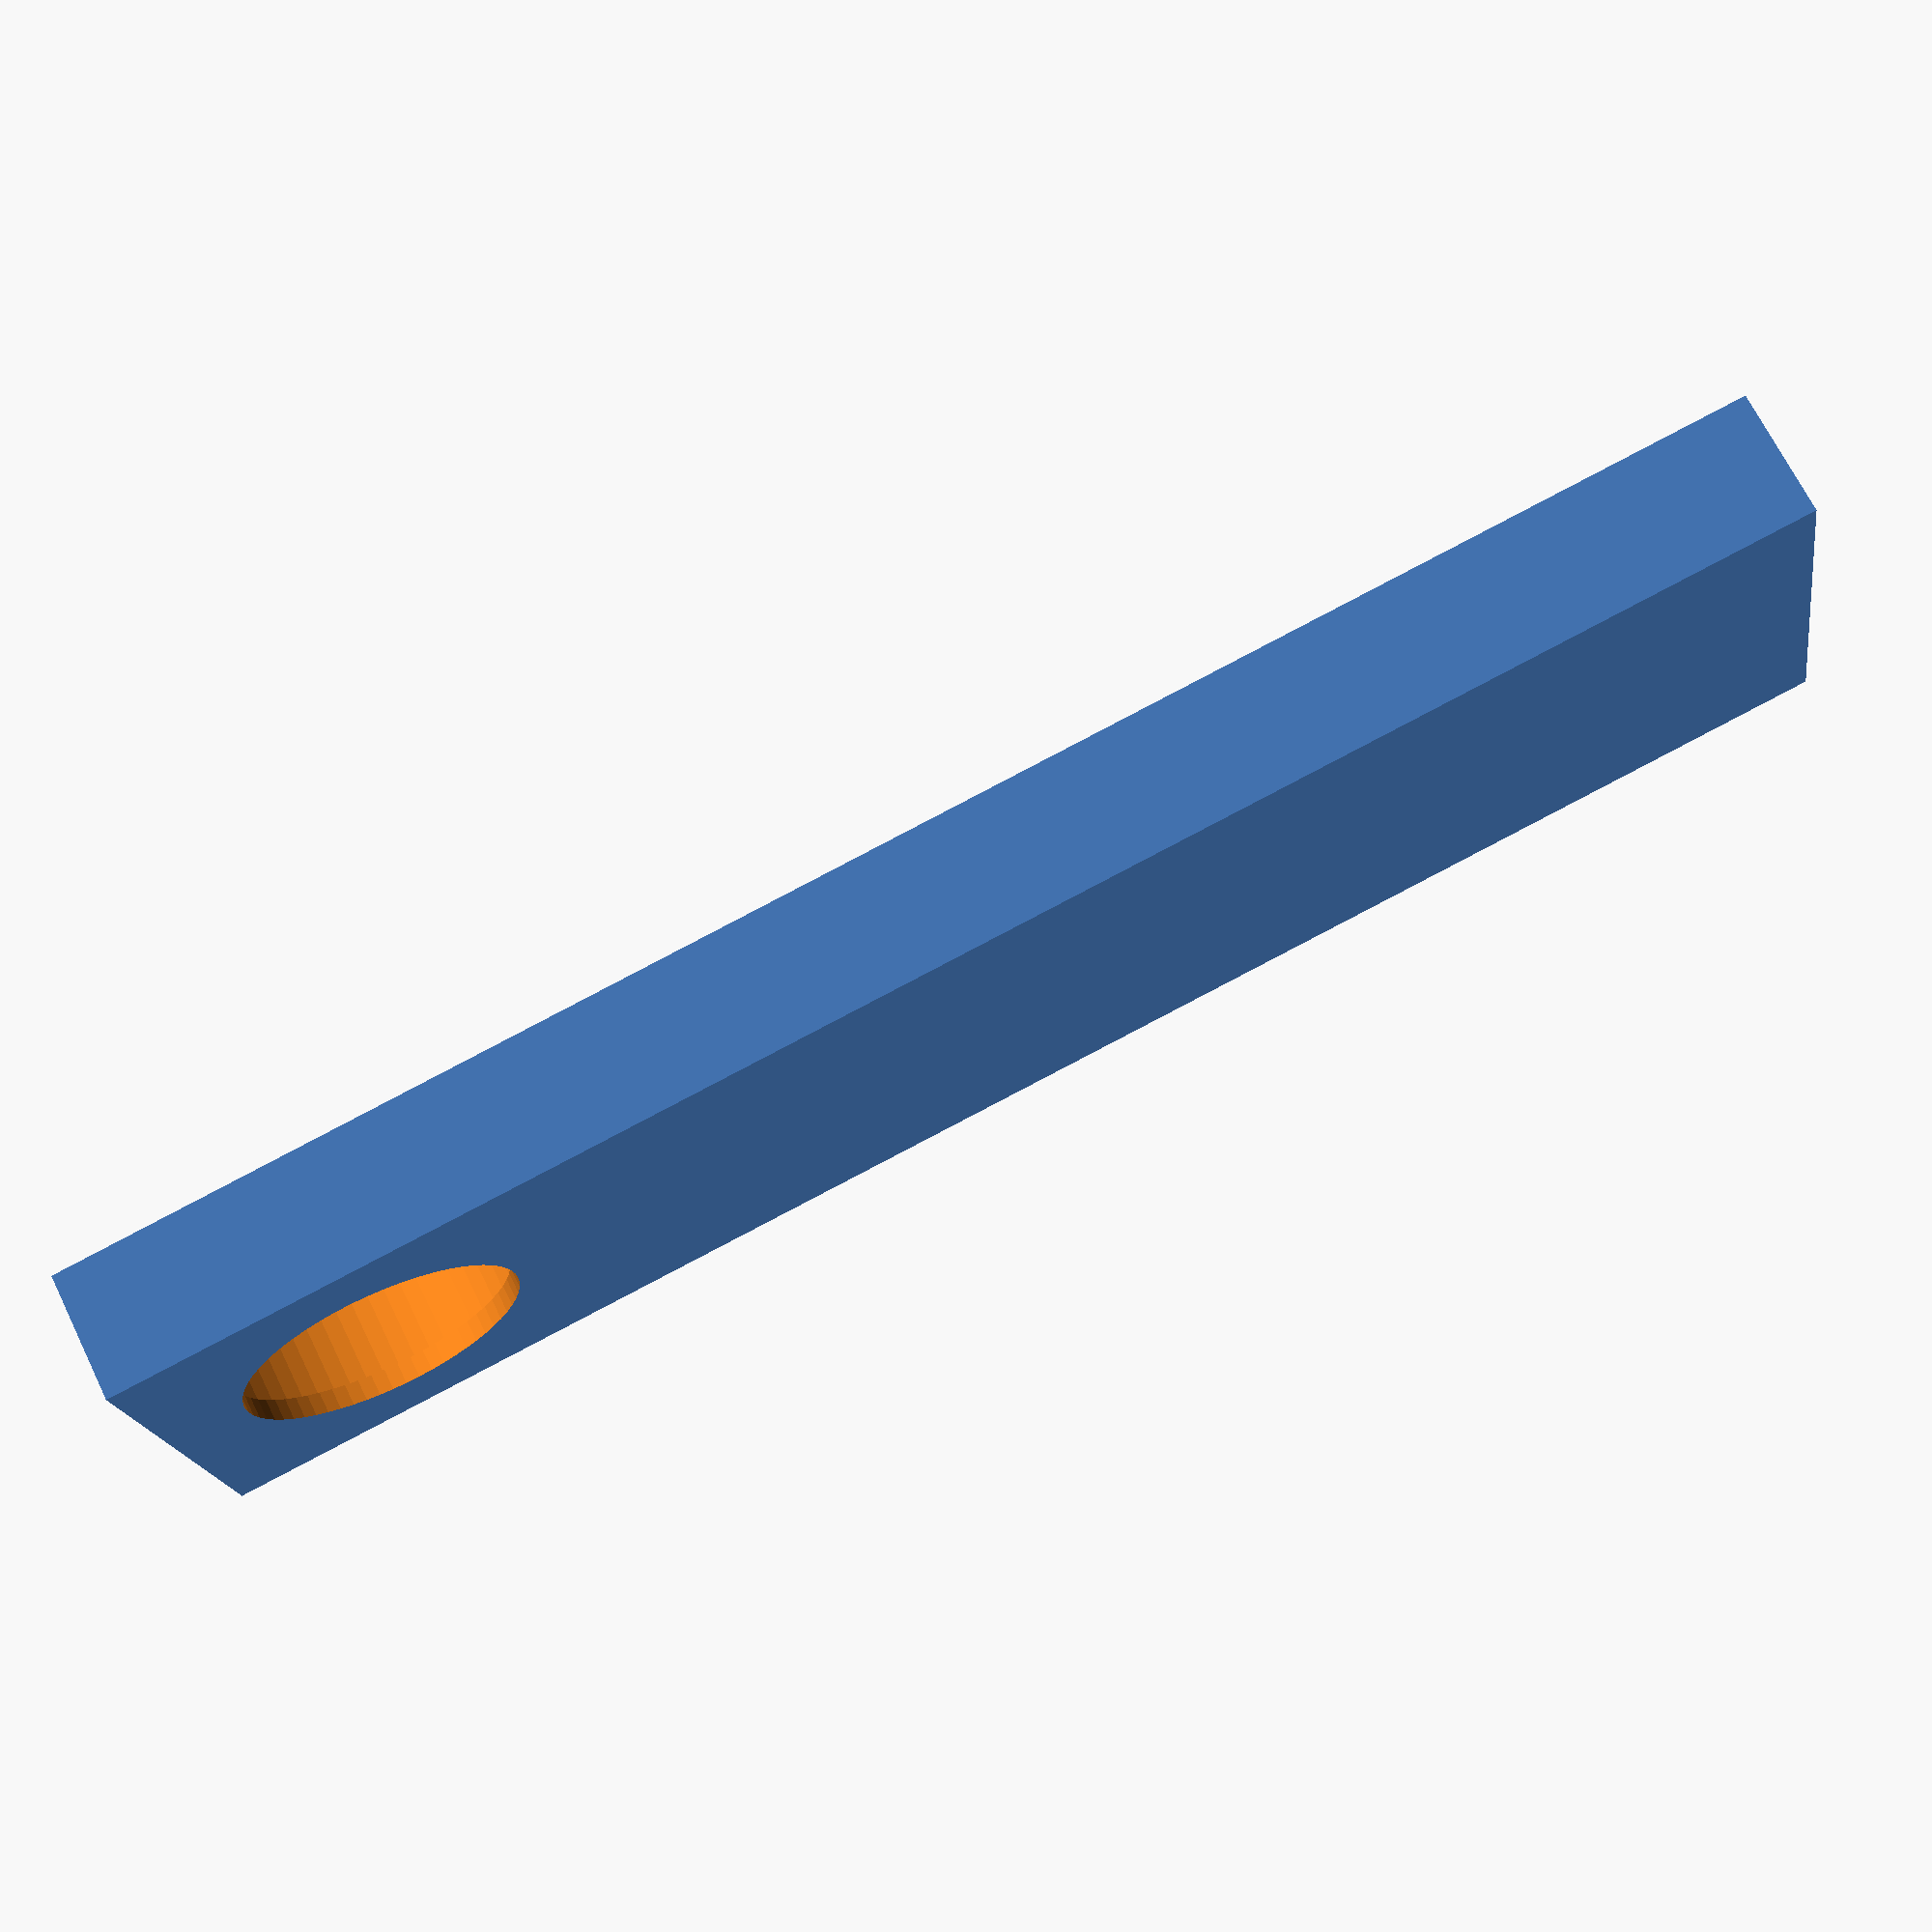
<openscad>
$fn = 64;
difference() {
  cube([4, 1.2, 16], center = true);
  translate([0, 1, 6]) rotate([90,0,0])cylinder(r=1.3, h=4);
  translate([0, 0.4, 6]) rotate([90,0,0])cylinder(r=1.6, h=4);
}

</openscad>
<views>
elev=91.9 azim=252.3 roll=117.5 proj=p view=solid
</views>
